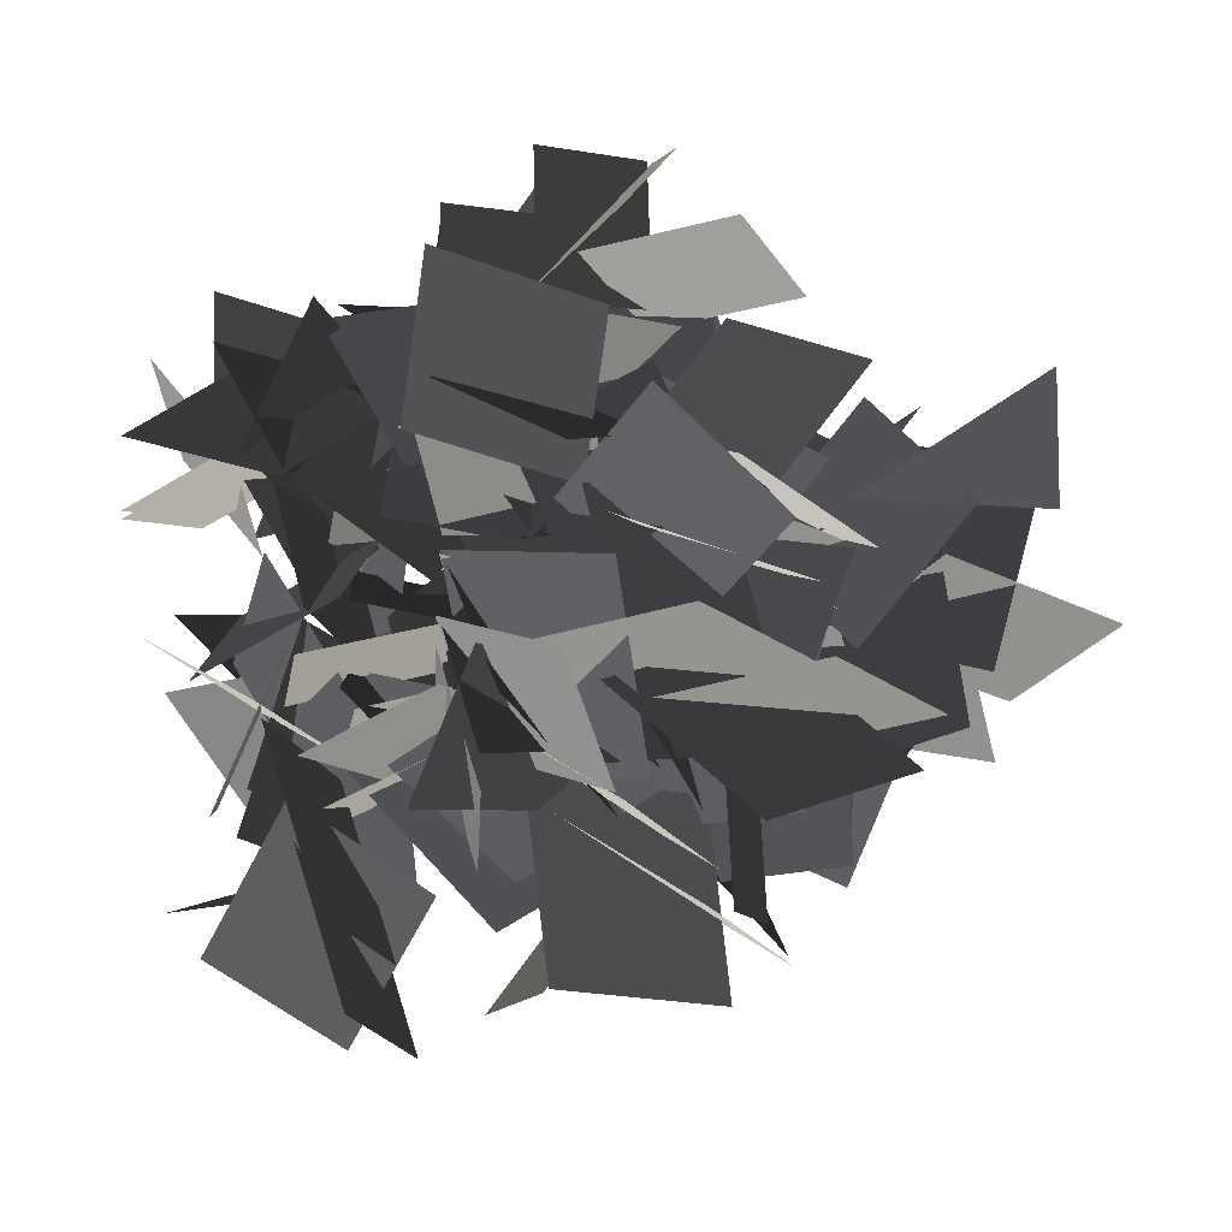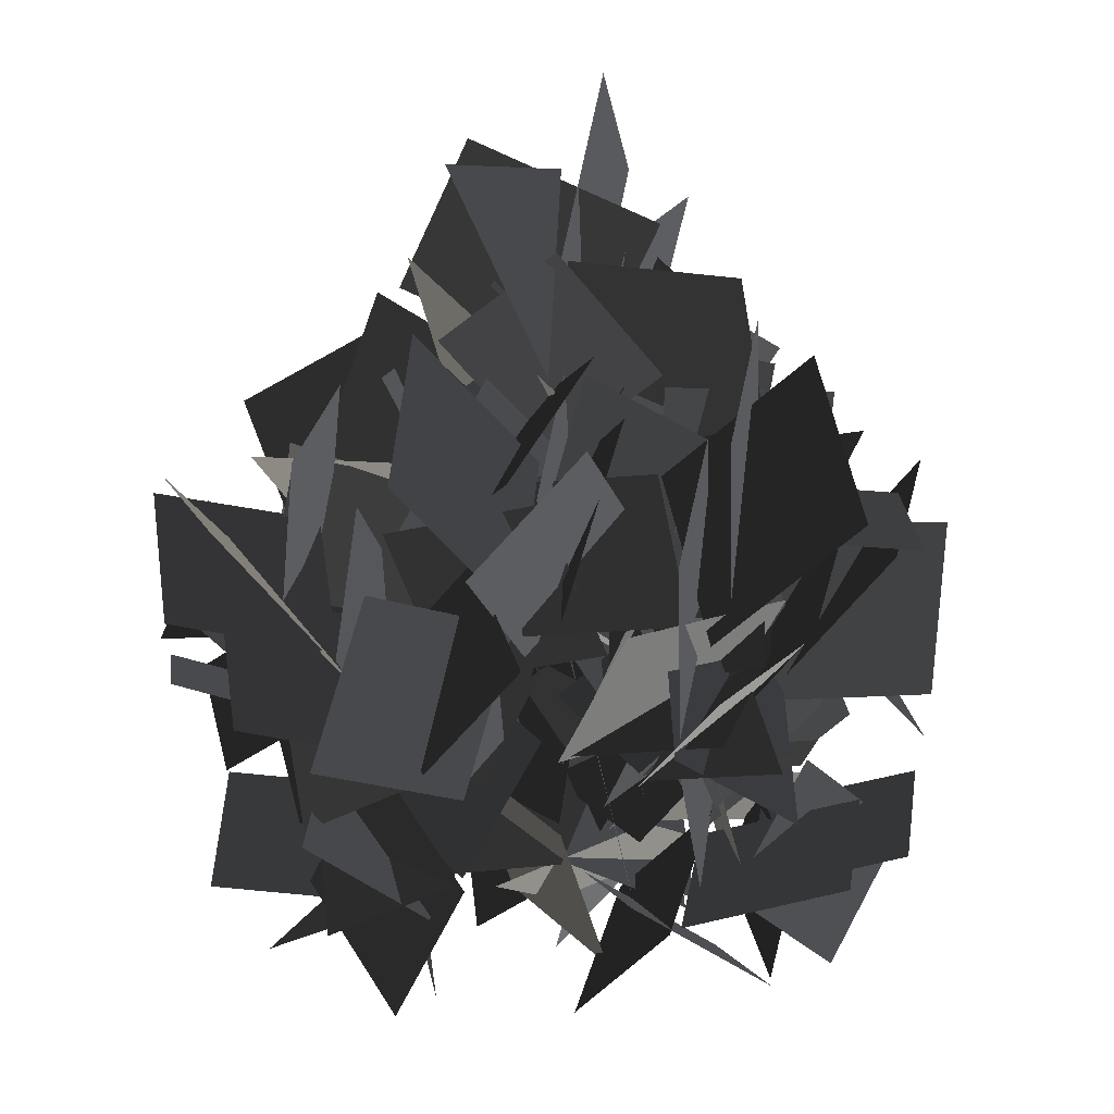
<metadata>
{"format":"obj","ext":"obj","renderer":"f3d","projection":"perspective","resolution":1024,"background":"white","views":[{"elev":-11.6,"azim":-150.6,"up":"+Y"},{"elev":-51.1,"azim":-99.3,"up":"+Z"}]}
</metadata>
<code>
v 1.537 1.482 16.57
v 2.698 3.948 15.71
v 2.75 2.463 13.36
v 1.589 -0.002986 14.21
v 3.246 5.642 16.84
v 3.906 5.706 14.39
v 3.748 2.801 14.32
v 3.088 2.736 16.77
v 0.6664 3.938 14.6
v -0.1598 4.216 11.62
v 1.11 1.83 11.48
v 1.937 1.553 14.46
v 4.848 1.817 15.49
v 1.884 2.376 14.64
v 1.335 1.877 11.72
v 4.299 1.317 12.57
v 6.248 2.489 17.22
v 3.284 3.049 16.36
v 2.734 2.549 13.45
v 5.699 1.99 14.3
v -7.05 -1.676 15.51
v -4.086 -2.235 14.66
v -3.537 -1.736 11.74
v -6.501 -1.176 12.6
v -8.45 -2.348 17.24
v -5.486 -2.908 16.38
v -4.936 -2.408 13.47
v -7.9 -1.849 14.32
v -2.71 2.629 18.4
v -1.43 3.992 15.67
v -2.461 1.922 13.17
v -3.741 0.559 15.9
v -5.764 0.9725 14.78
v -4.261 3.517 15.31
v -2.484 2.088 13.7
v -3.986 -0.4561 13.17
v -4.708 5.185 16.61
v -2.404 5.339 15.52
v -2.566 2.295 15.11
v -4.871 2.141 16.2
v -4.726 3.759 13.05
v -2.97 4.305 10.52
v -2.13 1.683 11.18
v -3.886 1.137 13.72
v -2.787 1.088 16.62
v -4.028 1.999 13.87
v -2.169 1.697 11.52
v -0.9278 0.7867 14.27
v -3.179 1.566 18.86
v -4.42 2.477 16.11
v -2.561 2.175 13.75
v -1.319 1.265 16.51
v -4.25 7.439 16.2
v -5.269 6.087 13.44
v -3.054 3.703 12.66
v -2.035 5.055 15.42
v -2.283 2.863 16.23
v -4.749 4.024 15.37
v -3.265 4.075 13.02
v -0.7988 2.914 13.88
v -6.444 4.572 16.5
v -6.508 5.231 14.05
v -3.602 5.073 13.98
v -3.538 4.413 16.43
v -4.74 1.991 14.26
v -5.018 1.165 11.29
v -2.632 2.435 11.14
v -2.355 3.262 14.12
v -2.619 6.174 15.15
v -3.178 3.209 14.3
v -2.678 2.66 11.38
v -2.119 5.624 12.24
v -3.291 7.573 16.88
v -3.85 4.609 16.03
v -3.351 4.059 13.11
v -2.792 7.024 13.96
v 0.5082 -2.488 18.38
v -0.7721 -3.851 15.65
v 0.2587 -1.78 13.15
v 1.539 -0.418 15.88
v 3.562 -0.8315 14.76
v 2.059 -3.376 15.29
v 0.2821 -1.947 13.68
v 1.785 0.5971 13.15
v 2.506 -5.044 16.59
v 0.2018 -5.198 15.5
v 0.3645 -2.154 15.09
v 2.669 -2 16.18
v 2.525 -3.618 13.03
v 0.7681 -4.164 10.5
v -0.07203 -1.542 11.16
v 1.685 -0.9964 13.7
v 0.5852 -0.9474 16.6
v 1.826 -1.858 13.85
v -0.03281 -1.556 11.5
v -1.274 -0.6457 14.25
v 0.9767 -1.425 18.84
v 2.218 -2.336 16.09
v 0.3587 -2.034 13.73
v -0.8824 -1.124 16.49
v 2.048 -7.298 16.18
v 3.067 -5.946 13.42
v 0.8522 -3.562 12.64
v -0.1669 -4.914 15.4
v 0.08165 -2.722 16.21
v 2.547 -3.883 15.35
v 1.063 -3.934 13
v -1.403 -2.773 13.86
v 4.242 -4.431 16.48
v 4.306 -5.09 14.03
v 1.401 -4.932 13.96
v 1.336 -4.272 16.41
v 2.538 -1.85 14.24
v 2.816 -1.024 11.27
v 0.4303 -2.294 11.12
v 0.1528 -3.121 14.1
v 0.4167 -6.033 15.13
v 0.9759 -3.068 14.28
v 0.4765 -2.519 11.36
v -0.08268 -5.483 12.22
v 1.089 -7.432 16.86
v 1.649 -4.468 16
v 1.149 -3.918 13.09
v 0.59 -6.883 13.94
v -0.9354 -1.755 21.73
v -0.9989 -0.4026 24.36
v -1.976 0.1879 20.42
v -2.04 1.54 23.05
v -1.496 -1.912 17.07
v -1.559 -0.5603 19.7
v -2.536 0.03034 15.76
v -2.6 1.382 18.39
v -1.741 0.6252 24.95
v -3.056 -1.922 21.91
v -2.166 0.2496 18.3
v -0.8513 2.797 21.35
v 1.761 2.429 19.99
v 0.3866 -0.8666 21.27
v -2.106 0.1708 19
v -0.7315 3.466 17.71
v 1.268 -2.531 23.24
v -1.573 -3.419 22
v -1.97 0.2552 20.8
v 0.8706 1.143 22.04
v 0.2805 -3.418 20.99
v -2.583 -2.488 21.17
v -2.129 0.2075 17.9
v 0.7343 -0.7222 17.72
v 1.027 -1.589 18.5
v -1.045 -3.182 15.53
v -2.616 0.0235 15.79
v -0.544 1.617 18.76
v 1.444 -0.05158 25.33
v 0.8936 -0.6976 20.72
v -1.936 0.2857 21.23
v -1.386 0.9318 25.85
v 0.9454 -0.2849 20.08
v 0.3952 -0.9308 15.47
v -2.435 0.05245 15.99
v -1.885 0.6985 20.6
v -1.941 2.125 22.39
v -0.1972 0.621 19.14
v -2.566 0.09016 16.2
v -4.309 1.594 19.46
v -1.369 2.127 25.27
v 0.3746 0.6224 22.02
v -1.994 0.09156 19.08
v -3.737 1.596 22.34
v -5.722 1.952 21.31
v -6.221 0.6366 23.91
v -4.447 -0.01492 20.27
v -4.947 -1.33 22.87
v -4.198 2.041 16.87
v -4.698 0.7255 19.47
v -2.924 0.07402 15.83
v -3.423 -1.241 18.43
v -5.628 -0.387 24.66
v -3.684 2.109 21.93
v -3.819 -0.1074 18.24
v -5.763 -2.604 20.97
v -8.031 -2.24 19.09
v -6.926 1.065 20.6
v -4.022 -0.01842 18.91
v -5.127 -3.324 17.4
v -8.186 2.762 22.32
v -5.141 3.616 21.69
v -4.533 -0.07684 20.64
v -7.577 -0.9304 21.27
v -6.741 3.611 20.31
v -3.987 2.668 21.1
v -3.77 -0.0707 17.84
v -6.524 0.873 17.05
v -6.968 1.753 17.75
v -4.307 3.292 15.25
v -2.853 0.08086 15.88
v -5.514 -1.458 18.37
v -8.815 0.3135 24.35
v -7.308 0.8915 19.95
v -4.657 -0.101 21.06
v -6.164 -0.679 25.46
v -7.229 0.4701 19.32
v -5.721 1.048 14.92
v -3.071 0.0556 16.03
v -4.578 -0.5224 20.43
v -4.91 -1.924 22.22
v -5.922 -0.4554 18.65
v -2.989 0.02034 16.27
v -1.976 -1.448 19.84
v -6.071 -1.882 24.91
v -7.083 -0.4131 21.35
v -4.149 0.06262 18.97
v -3.137 -1.406 22.53
v 1.304 1.908 18.74
v 2.667 0.628 16.01
v 0.5963 1.659 13.51
v -0.7662 2.939 16.24
v -0.3526 4.962 15.12
v 2.192 3.459 15.65
v 0.7631 1.682 14.04
v -1.781 3.185 13.51
v 3.86 3.906 16.94
v 4.014 1.602 15.86
v 0.9704 1.765 15.45
v 0.8162 4.069 16.53
v 2.434 3.925 13.39
v 2.98 2.168 10.86
v 0.3582 1.328 11.52
v -0.1877 3.085 14.06
v 1.645 3.99 14.8
v 1.419 3.57 11.13
v 0.3862 1.469 11.68
v 0.6121 1.889 15.36
v -0.2368 1.985 16.96
v 0.6737 3.226 14.21
v 0.372 1.367 11.85
v -0.5385 0.1261 14.61
v 0.2413 2.377 19.2
v 1.152 3.618 16.44
v 0.8501 1.759 14.09
v -0.06037 0.5176 16.85
v 6.114 3.448 16.54
v 4.762 4.467 13.78
v 2.378 2.252 13
v 3.729 1.233 15.76
v 1.674 7.041 18.25
v -0.08802 6.882 15.45
v -0.1286 3.559 14.71
v 1.633 3.718 17.51
v -0.09786 2.349 18.31
v -1.136 5.017 17.4
v -0.01754 3.974 15.06
v 1.021 1.307 15.97
v -2.003 6.652 18.51
v -1.617 7.195 16.05
v 0.4502 4.918 16.03
v 0.06373 4.375 18.49
v -2.586 3.591 16.29
v -3.421 3.252 13.29
v -0.732 2.37 13.19
v 0.1031 2.709 16.18
v -0.4175 4.808 16.87
v 1.938 7.301 18.96
v -0.03594 6.632 20.16
v 1.985 4.946 17.22
v -0.5492 3.284 16.35
v -0.6041 2.559 13.43
v 1.93 4.222 14.3
v 2.497 6.413 18.95
v -0.03715 4.751 18.08
v -0.09213 4.027 15.15
v 2.442 5.689 16.03
v -0.5855 2.818 20.48
v 1.283 2.876 17.75
v -0.9096 2.141 15.25
v -2.778 2.083 17.98
v -3.916 3.806 16.86
v -1.055 4.542 17.4
v -0.8082 2.275 15.78
v -3.67 1.539 15.25
v -0.1911 6.038 18.69
v 1.547 4.517 17.6
v -0.7198 2.48 17.19
v -2.458 4.001 18.28
v -1.213 5.042 15.14
v 0.4154 4.186 12.6
v -0.8441 1.739 13.27
v -2.472 2.595 15.8
v -1.73 1.783 18.7
v -1.963 3.304 15.95
v -0.8621 1.776 13.6
v -0.6282 0.2547 16.35
v -1.668 2.398 20.94
v -1.902 3.919 18.19
v -0.8009 2.391 15.84
v -0.567 0.8697 18.59
v 5.521 -2.862 18.03
v 5.362 -1.1 15.23
v 2.039 -1.059 14.48
v 2.199 -2.821 17.28
v 0.8293 -1.09 18.08
v 3.497 -0.05193 17.18
v 2.455 -1.171 14.84
v -0.2129 -2.209 15.74
v 5.133 0.815 18.28
v 5.675 0.4285 15.82
v 3.398 -1.638 15.81
v 2.856 -1.252 18.27
v 2.071 1.398 16.06
v 1.732 2.233 13.06
v 0.85 -0.4561 12.96
v 1.189 -1.291 15.96
v 3.426 -3.173 17
v 1.764 -0.6389 16.13
v 1.04 -0.5838 13.2
v 2.702 -3.118 14.07
v 4.893 -3.685 18.72
v 3.231 -1.151 17.85
v 2.507 -1.096 14.93
v 4.169 -3.63 15.8
v 1.298 -0.6026 20.26
v 1.356 -2.471 17.53
v 0.6213 -0.2784 15.03
v 0.5632 1.59 17.76
v 2.286 2.728 16.64
v 3.023 -0.1333 17.17
v 0.7557 -0.3798 15.56
v 0.01903 2.482 15.02
v 4.518 -0.9969 18.46
v 2.998 -2.735 17.38
v 0.9606 -0.4682 16.97
v 2.481 1.27 18.05
v 3.523 0.02455 14.91
v 2.667 -1.603 12.38
v 0.219 -0.344 13.04
v 1.075 1.284 15.58
v 0.263 0.5415 18.48
v 1.784 0.7753 15.73
v 0.2565 -0.3259 13.37
v -1.265 -0.5598 16.13
v 0.878 0.4803 20.72
v 2.399 0.7141 17.96
v 0.8714 -0.3871 15.61
v -0.65 -0.621 18.36
v -4.472 -6.725 17.5
v -2.711 -6.566 14.71
v -2.67 -3.243 13.96
v -4.432 -3.403 16.76
v -2.701 -2.033 17.56
v -1.663 -4.701 16.65
v -2.781 -3.658 14.32
v -3.819 -0.9909 15.22
v -0.7955 -6.337 17.76
v -1.182 -6.879 15.3
v -3.249 -4.602 15.28
v -2.862 -4.059 17.75
v -0.2123 -3.275 15.54
v 0.6229 -2.936 12.54
v -2.067 -2.054 12.44
v -2.902 -2.393 15.44
v -4.784 -4.63 16.48
v -2.249 -2.968 15.6
v -2.194 -2.244 12.68
v -4.729 -3.906 13.55
v -5.296 -6.097 18.2
v -2.761 -4.435 17.33
v -2.706 -3.711 14.41
v -5.241 -5.373 15.28
v -2.213 -2.502 19.73
v -4.082 -2.56 17
v -1.889 -1.825 14.5
v -0.02019 -1.767 17.23
v 1.118 -3.49 16.11
v -1.744 -4.226 16.65
v -1.99 -1.96 15.03
v 0.8713 -1.223 14.5
v -2.607 -5.722 17.94
v -4.346 -4.202 16.86
v -2.079 -2.164 16.45
v -0.3403 -3.685 17.53
v -1.586 -4.727 14.39
v -3.214 -3.871 11.85
v -1.954 -1.423 12.52
v -0.3264 -2.279 15.05
v -1.069 -1.467 17.95
v -0.8352 -2.988 15.2
v -1.936 -1.46 12.85
v -2.17 0.06104 15.6
v -1.13 -2.082 20.19
v -0.8964 -3.603 17.44
v -1.998 -2.075 15.09
v -2.232 -0.554 17.84
v -5.056 1.296 18.24
v -7.517 0.3403 16.81
v -6.087 1.613 14.78
v -3.627 2.569 16.21
v -5.908 -1.037 15.86
v -5.042 -1.663 12.92
v -4.173 1.022 13.16
v -5.039 1.647 16.11
v -7.222 1.093 16.37
v -10.06 3.313 18.15
v -9.598 1.255 19.31
v -7.435 3.466 16.87
v -5.63 0.9883 16.13
v -4.403 1.133 13.38
v -6.208 3.611 14.12
v -5.897 0.6606 20.26
v -5.486 2.716 17.7
v -4.31 0.6987 15.22
v -4.721 -1.357 17.78
v -6.213 -2.403 16.3
v -7.049 0.4191 16.89
v -4.536 0.7636 15.72
v -3.699 -2.058 15.13
v -8.754 1.199 17.96
v -7.078 3 17.28
v -4.986 0.7543 17.08
v -6.663 -1.046 17.76
v -7.144 0.4224 14.57
v -5.866 2.218 12.35
v -3.566 0.9002 13.35
v -4.843 -0.8957 15.57
v -4.75 0.4598 12.98
v -4.805 0.4191 17
v -6.885 -0.2821 16.01
v -4.558 -0.3628 18.61
v -5.571 -0.3942 15.63
v -3.661 0.8594 13.66
v -2.648 0.8908 16.65
v -5.557 -0.4543 20.71
v -6.57 -0.4857 17.72
v -4.659 0.7678 15.76
v -3.647 0.7992 18.74
v -4.572 -2.211 17.94
v -3.431 -3.035 20.54
v -2.342 -1.489 16.9
v -1.201 -2.312 19.5
v -4.264 -0.7169 13.5
v -3.123 -1.54 16.1
v -2.034 0.005435 12.46
v -0.8929 -0.8176 15.06
v -2.289 -2.726 21.29
v -4.197 -0.2024 18.55
v -2.09 -0.9066 14.87
v -0.1822 -3.431 17.6
v -1.121 -5.527 15.72
v -4.027 -3.604 17.22
v -2.229 -1.08 15.53
v 0.6778 -3.002 14.03
v -5.993 -4.382 18.95
v -6.029 -1.22 18.32
v -2.305 -1.588 17.27
v -2.268 -4.75 17.9
v -6.439 -2.767 16.94
v -4.814 -0.3507 17.72
v -2.113 -0.8499 14.46
v -3.738 -3.266 13.68
v -4.702 -3.466 14.37
v -5.5 -0.4978 11.88
v -2.022 0.0756 12.5
v -1.224 -2.893 15
v -3.79 -5.623 20.98
v -3.958 -4.018 16.58
v -2.313 -1.714 17.69
v -2.145 -3.32 22.09
v -3.531 -4.051 15.95
v -3.699 -2.445 11.55
v -2.054 -0.1416 12.66
v -1.886 -1.747 17.06
v -0.6181 -2.431 18.84
v -2.299 -3.028 15.28
v -1.999 -0.0714 12.9
v -0.3184 0.5262 16.46
v -0.9594 -3.541 21.54
v -2.64 -4.139 17.97
v -2.34 -1.182 15.59
v -0.6597 -0.5841 19.16
v -0.2173 2.966 19.66
v -1.428 3.682 22.26
v -2.372 2.044 18.62
v -3.583 2.76 21.22
v -0.3889 1.449 15.21
v -1.6 2.166 17.82
v -2.544 0.528 14.17
v -3.755 1.244 16.78
v -2.538 3.271 23.01
v -0.4088 0.9309 20.27
v -2.57 1.441 16.58
v -4.699 3.782 19.32
v -3.955 5.954 17.44
v -0.8858 4.304 18.94
v -2.448 1.626 17.25
v -5.517 3.277 15.75
v 1.001 5.256 20.66
v 1.324 2.11 20.03
v -2.419 2.139 18.98
v -2.742 5.285 19.62
v 1.592 3.688 18.65
v 0.1927 1.135 19.44
v -2.542 1.387 16.18
v -1.144 3.94 15.39
v -0.2014 4.227 16.09
v 0.8624 1.343 13.6
v -2.549 0.457 14.22
v -3.613 3.341 16.71
v -1.305 6.293 22.7
v -0.9923 4.709 18.29
v -2.421 2.266 19.41
v -2.734 3.85 23.81
v -1.421 4.703 17.67
v -1.108 3.119 13.26
v -2.537 0.676 14.38
v -2.85 2.26 18.78
v -4.175 2.826 20.56
v -2.555 3.573 17
v -2.586 0.6011 14.62
v -4.205 -0.1461 18.18
v -3.935 3.963 23.26
v -2.316 4.71 19.69
v -2.346 1.738 17.31
v -3.966 0.9906 20.88
v -3.746 -1.901 21.96
v -2.538 -1.225 24.57
v -2.295 -0.2949 20.58
v -1.087 0.381 23.2
v -4.043 -1.664 17.28
v -2.835 -0.9883 19.89
v -2.592 -0.05807 15.9
v -1.384 0.6176 18.52
v -1.854 -0.1337 25.12
v -4.669 0.0221 22.03
v -2.282 -0.1996 18.46
v 0.5329 -0.3556 21.54
v 1.148 -2.988 20.32
v -2.436 -2.834 21.56
v -2.342 -0.2494 19.15
v 1.242 -0.4035 17.92
v -3.693 -4.159 23.58
v -5.531 -1.895 22.21
v -2.234 -0.2579 20.96
v -0.396 -2.522 22.33
v -4.85 -3.67 21.29
v -5.018 -0.6585 21.32
v -2.304 -0.2687 18.05
v -2.136 -3.28 18.02
v -2.848 -3.827 18.83
v -5.047 -2.618 15.77
v -2.627 0.01473 15.93
v -0.4274 -1.194 18.99
v -1.341 -3.326 25.65
v -2.089 -3.273 21.03
v -2.199 -0.2565 21.4
v -1.45 -0.31 26.02
v -1.678 -3.203 20.39
v -2.427 -3.149 15.76
v -2.537 -0.1335 16.13
v -1.788 -0.187 20.76
v -0.4983 0.4682 22.54
v -1.235 -1.858 19.39
v -2.551 0.01245 16.34
v -1.815 2.339 19.49
v -0.3233 0.077 25.44
v -1.06 -2.249 22.29
v -2.376 -0.3787 19.25
v -1.64 1.947 22.4
v -3.506 -1.767 18.76
v -4.868 -0.487 16.03
v -2.798 -1.518 13.53
v -1.436 -2.798 16.26
v -1.849 -4.821 15.14
v -4.394 -3.318 15.67
v -2.965 -1.541 14.06
v -0.4205 -3.044 13.53
v -6.062 -3.765 16.96
v -6.216 -1.461 15.88
v -3.172 -1.623 15.47
v -3.018 -3.928 16.55
v -4.635 -3.784 13.41
v -5.181 -2.027 10.88
v -2.56 -1.187 11.54
v -2.014 -2.944 14.08
v -3.731 -2.696 15.54
v -3.441 -2.065 19.49
v -4.474 -4.166 18.94
v -3.33 -2.799 15.1
v -3.621 -3.429 11.15
v -2.588 -1.328 11.7
v -1.965 -1.844 16.98
v -2.875 -3.085 14.23
v -2.574 -1.226 11.88
v -1.663 0.01491 14.63
v -2.443 -2.236 19.22
v -3.354 -3.477 16.46
v -3.052 -1.618 14.11
v -2.141 -0.3766 16.87
v -8.315 -3.307 16.56
v -6.964 -4.326 13.8
v -4.579 -2.111 13.02
v -5.931 -1.092 15.78
v -3.739 -1.341 16.59
v -4.9 -3.807 15.73
v -4.952 -2.322 13.38
v -3.791 0.144 14.23
v -5.448 -5.501 16.86
v -6.108 -5.565 14.41
v -5.95 -2.66 14.34
v -5.29 -2.595 16.79
v -2.868 -3.797 14.62
v -2.042 -4.075 11.64
v -3.312 -1.689 11.5
v -4.138 -1.412 14.48
g Tree_2(Clone)_34023_47
f 1 3 2
f 3 1 4
f 5 7 6
f 7 5 8
f 9 11 10
f 11 9 12
f 13 15 14
f 15 13 16
f 17 19 18
f 19 17 20
f 21 23 22
f 23 21 24
f 25 27 26
f 27 25 28
f 29 31 30
f 31 29 32
f 33 35 34
f 35 33 36
f 37 39 38
f 39 37 40
f 41 43 42
f 43 41 44
f 45 47 46
f 47 45 48
f 49 51 50
f 51 49 52
f 53 55 54
f 55 53 56
f 57 59 58
f 59 57 60
f 61 63 62
f 63 61 64
f 65 67 66
f 67 65 68
f 69 71 70
f 71 69 72
f 73 75 74
f 75 73 76
f 77 79 78
f 79 77 80
f 81 83 82
f 83 81 84
f 85 87 86
f 87 85 88
f 89 91 90
f 91 89 92
f 93 95 94
f 95 93 96
f 97 99 98
f 99 97 100
f 101 103 102
f 103 101 104
f 105 107 106
f 107 105 108
f 109 111 110
f 111 109 112
f 113 115 114
f 115 113 116
f 117 119 118
f 119 117 120
f 121 123 122
f 123 121 124
f 125 127 126
f 128 126 127
f 129 131 130
f 132 130 131
f 133 135 134
f 135 133 136
f 137 139 138
f 139 137 140
f 141 143 142
f 143 141 144
f 145 147 146
f 147 145 148
f 149 151 150
f 151 149 152
f 153 155 154
f 155 153 156
f 157 159 158
f 159 157 160
f 161 163 162
f 163 161 164
f 165 167 166
f 167 165 168
f 169 171 170
f 172 170 171
f 173 175 174
f 176 174 175
f 177 179 178
f 179 177 180
f 181 183 182
f 183 181 184
f 185 187 186
f 187 185 188
f 189 191 190
f 191 189 192
f 193 195 194
f 195 193 196
f 197 199 198
f 199 197 200
f 201 203 202
f 203 201 204
f 205 207 206
f 207 205 208
f 209 211 210
f 211 209 212
f 213 215 214
f 215 213 216
f 217 219 218
f 219 217 220
f 221 223 222
f 223 221 224
f 225 227 226
f 227 225 228
f 229 231 230
f 231 229 232
f 233 235 234
f 235 233 236
f 237 239 238
f 239 237 240
f 241 243 242
f 243 241 244
f 245 247 246
f 247 245 248
f 249 251 250
f 251 249 252
f 253 255 254
f 255 253 256
f 257 259 258
f 259 257 260
f 261 263 262
f 264 266 265
f 266 264 267
f 268 270 269
f 270 268 271
f 272 274 273
f 274 272 275
f 276 278 277
f 278 276 279
f 280 282 281
f 282 280 283
f 284 286 285
f 286 284 287
f 288 290 289
f 290 288 291
f 292 294 293
f 294 292 295
f 296 298 297
f 298 296 299
f 300 302 301
f 302 300 303
f 304 306 305
f 306 304 307
f 308 310 309
f 310 308 311
f 312 314 313
f 314 312 315
f 316 318 317
f 318 316 319
f 320 322 321
f 322 320 323
f 324 326 325
f 326 324 327
f 328 330 329
f 330 328 331
f 332 334 333
f 334 332 335
f 336 338 337
f 338 336 339
f 340 342 341
f 342 340 343
f 344 346 345
f 346 344 347
f 348 350 349
f 350 348 351
f 352 354 353
f 354 352 355
f 356 358 357
f 358 356 359
f 360 362 361
f 362 360 363
f 364 366 365
f 366 364 367
f 368 370 369
f 370 368 371
f 372 374 373
f 374 372 375
f 376 378 377
f 378 376 379
f 380 382 381
f 382 380 383
f 384 386 385
f 386 384 387
f 388 390 389
f 390 388 391
f 392 394 393
f 394 392 395
f 396 398 397
f 398 396 399
f 400 402 401
f 403 405 404
f 405 403 406
f 407 409 408
f 409 407 410
f 411 413 412
f 413 411 414
f 415 417 416
f 417 415 418
f 419 421 420
f 421 419 422
f 423 425 424
f 426 428 427
f 428 426 429
f 430 432 431
f 432 430 433
f 434 436 435
f 437 435 436
f 438 440 439
f 441 439 440
f 442 444 443
f 444 442 445
f 446 448 447
f 448 446 449
f 450 452 451
f 452 450 453
f 454 456 455
f 456 454 457
f 458 460 459
f 460 458 461
f 462 464 463
f 464 462 465
f 466 468 467
f 468 466 469
f 470 472 471
f 472 470 473
f 474 476 475
f 476 474 477
f 478 480 479
f 481 479 480
f 482 484 483
f 485 483 484
f 486 488 487
f 488 486 489
f 490 492 491
f 492 490 493
f 494 496 495
f 496 494 497
f 498 500 499
f 500 498 501
f 502 504 503
f 504 502 505
f 506 508 507
f 508 506 509
f 510 512 511
f 512 510 513
f 514 516 515
f 516 514 517
f 518 520 519
f 520 518 521
f 522 524 523
f 525 523 524
f 526 528 527
f 529 527 528
f 530 532 531
f 532 530 533
f 534 536 535
f 536 534 537
f 538 540 539
f 540 538 541
f 542 544 543
f 544 542 545
f 546 548 547
f 548 546 549
f 550 552 551
f 552 550 553
f 554 556 555
f 556 554 557
f 558 560 559
f 560 558 561
f 562 564 563
f 564 562 565
f 566 568 567
f 568 566 569
f 570 572 571
f 572 570 573
f 574 576 575
f 576 574 577
f 578 580 579
f 580 578 581
f 582 584 583
f 585 587 586
f 588 590 589
f 590 588 591
f 592 594 593
f 594 592 595
f 596 598 597
f 598 596 599
f 600 602 601
f 602 600 603
f 604 606 605
f 606 604 607
f 608 610 609
f 610 608 611

</code>
